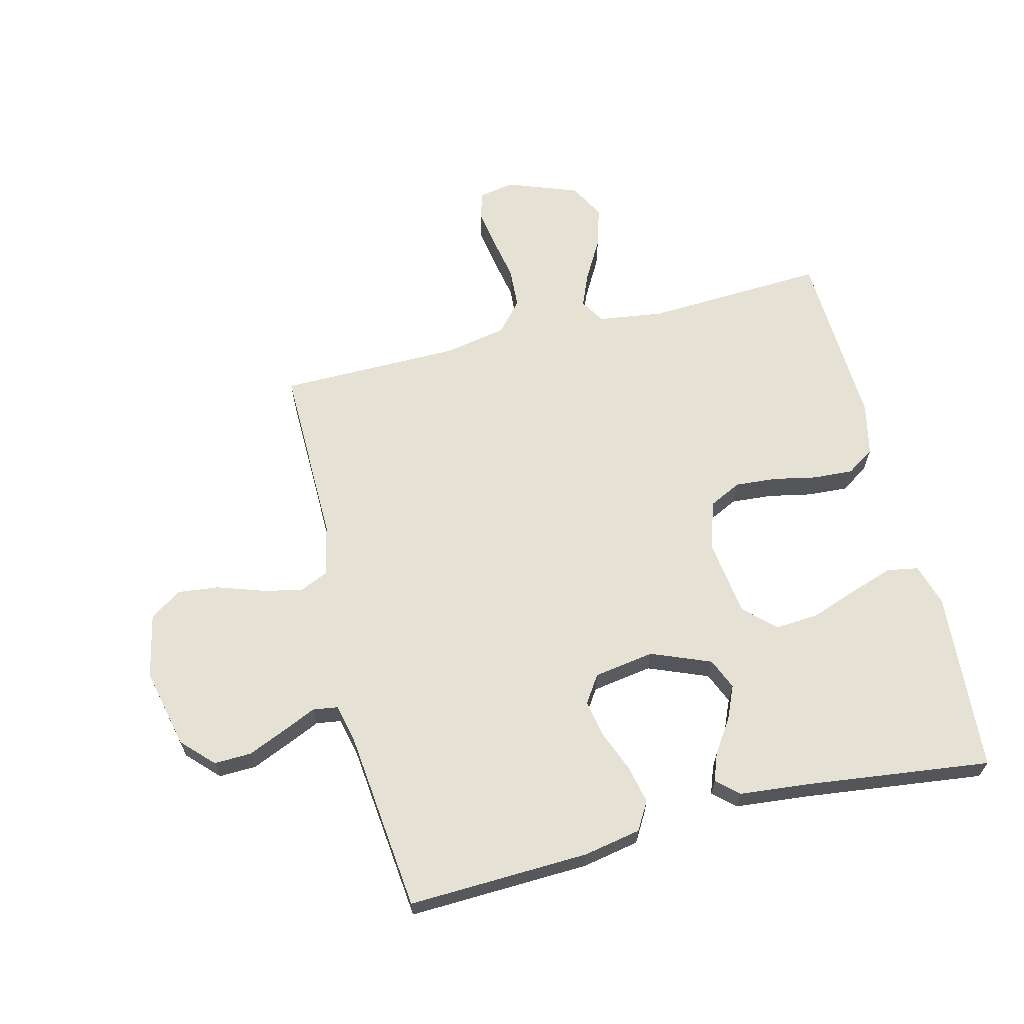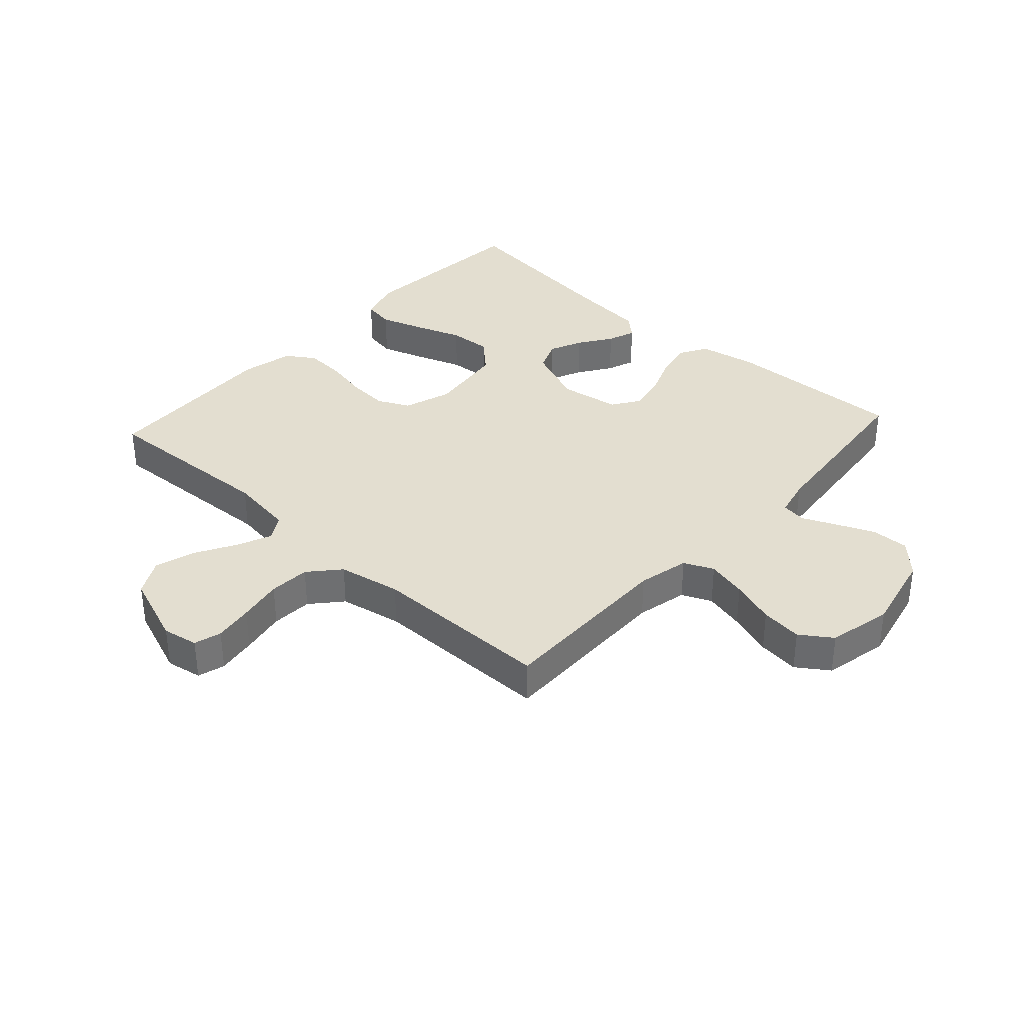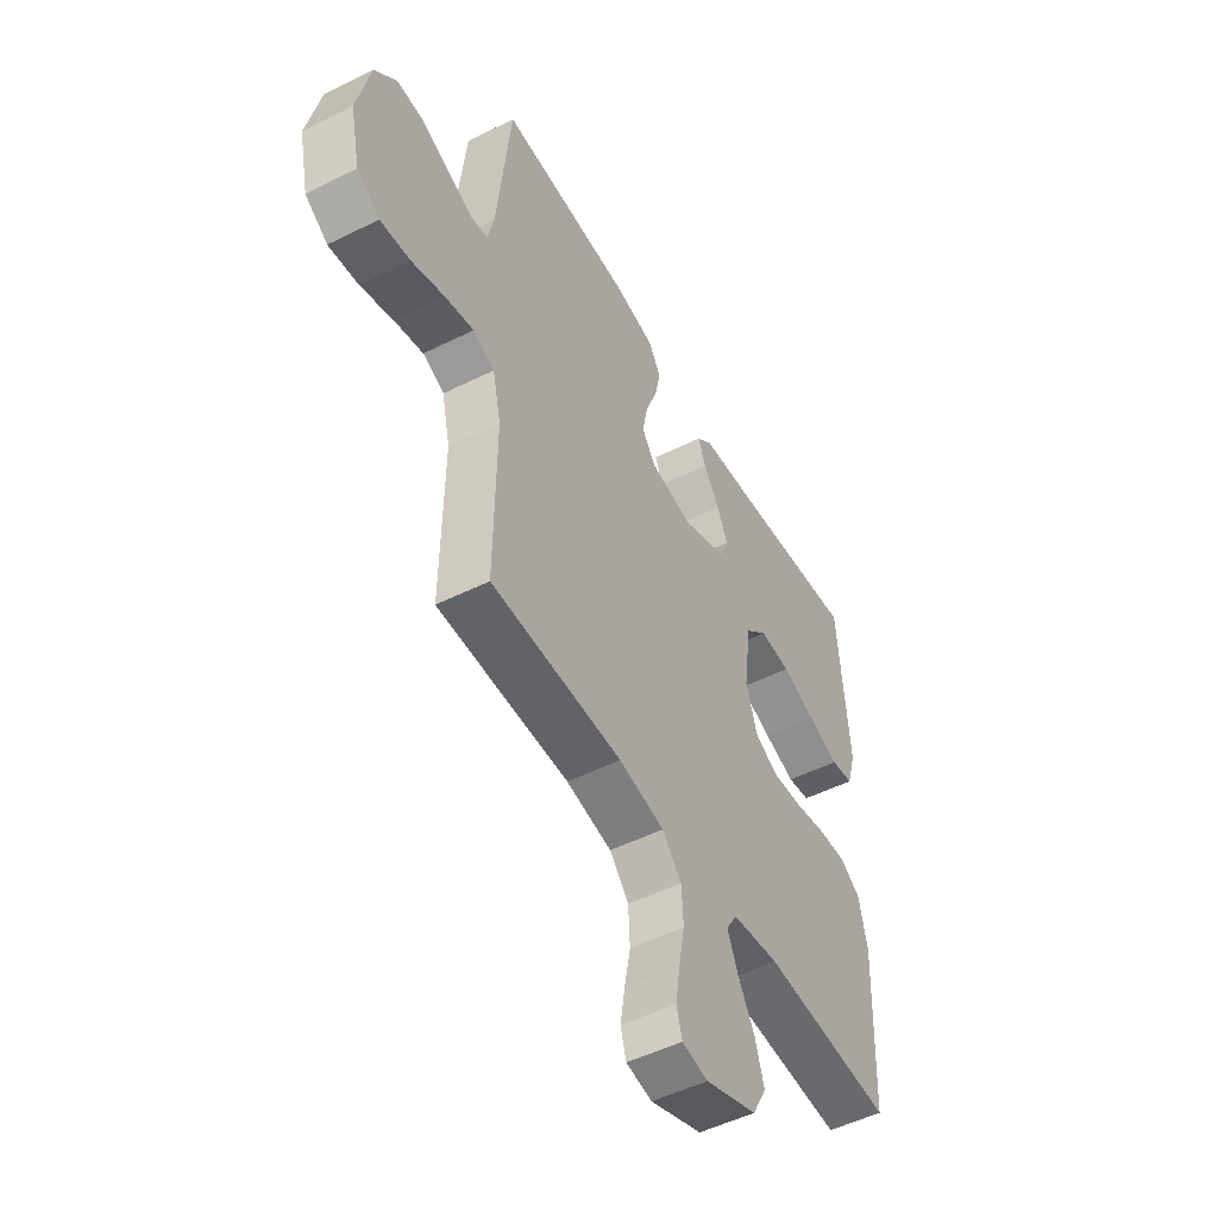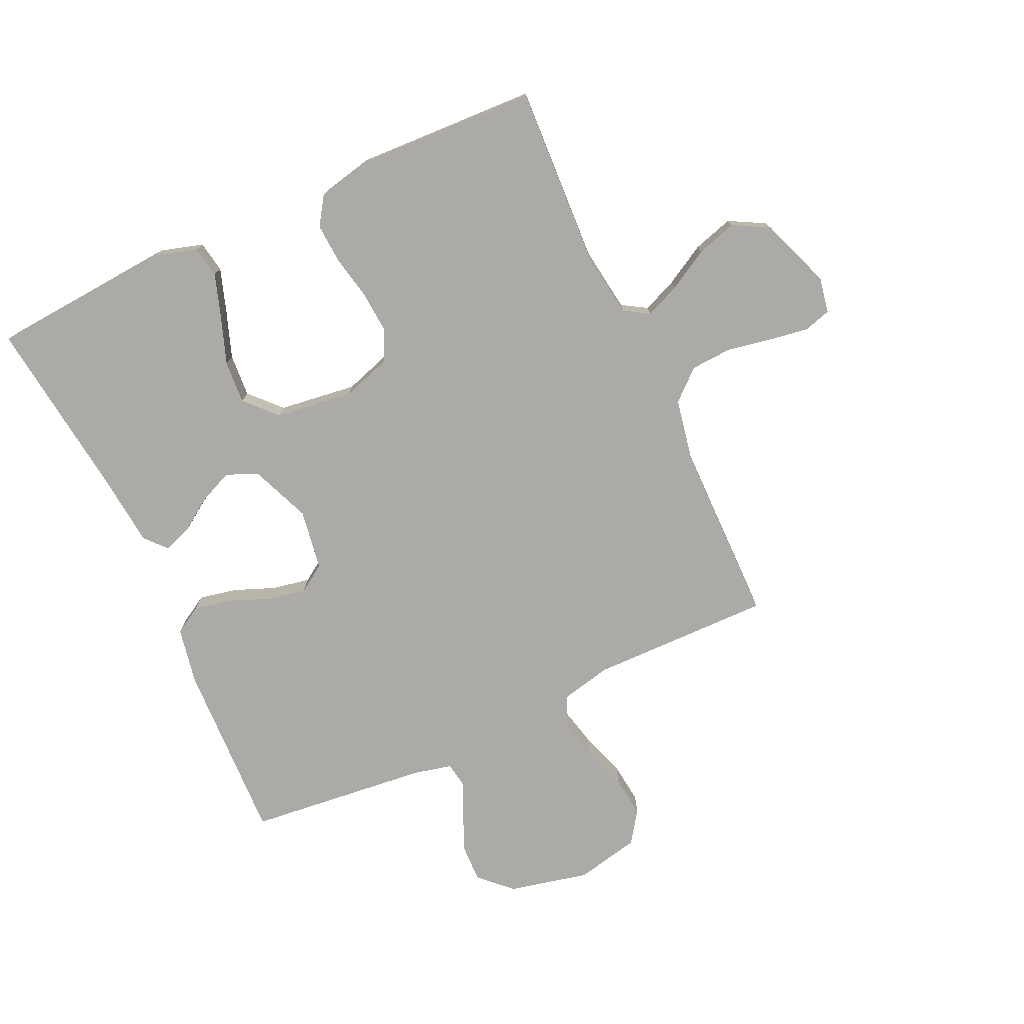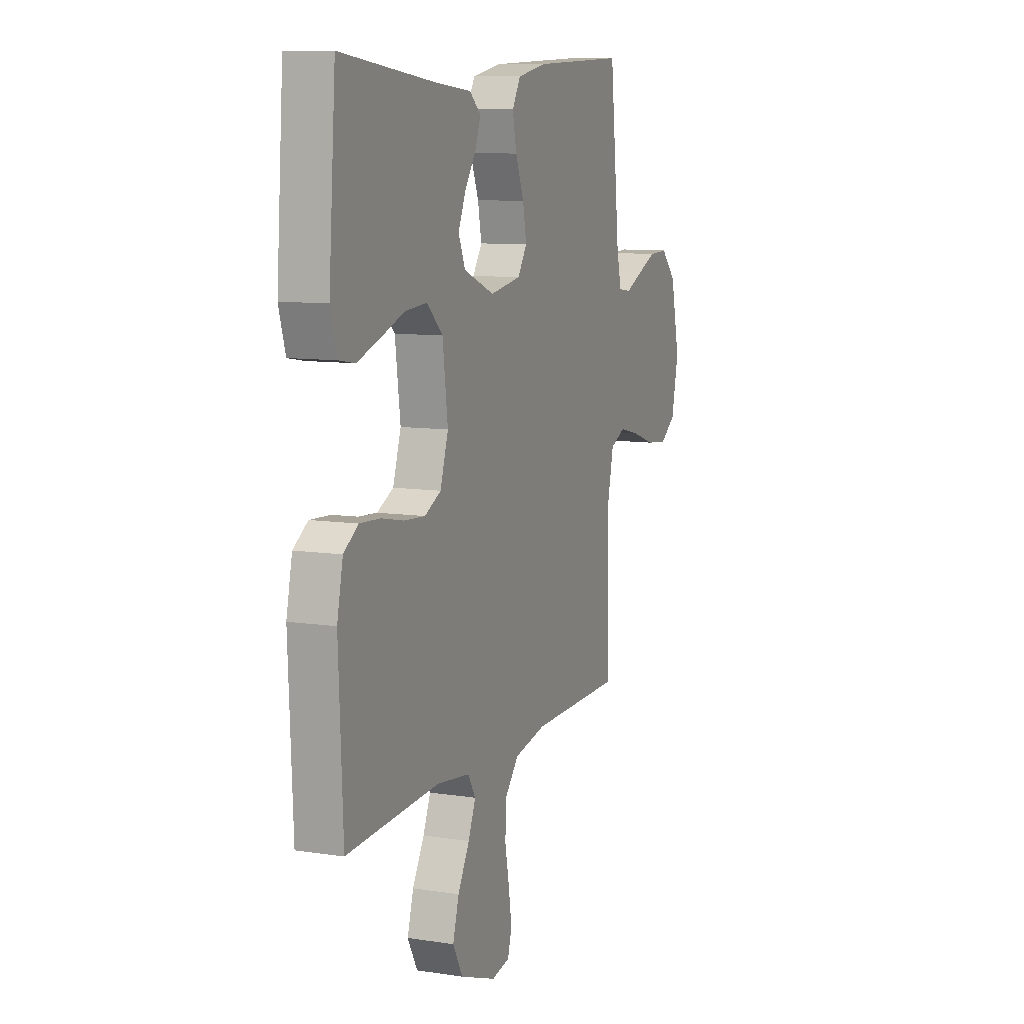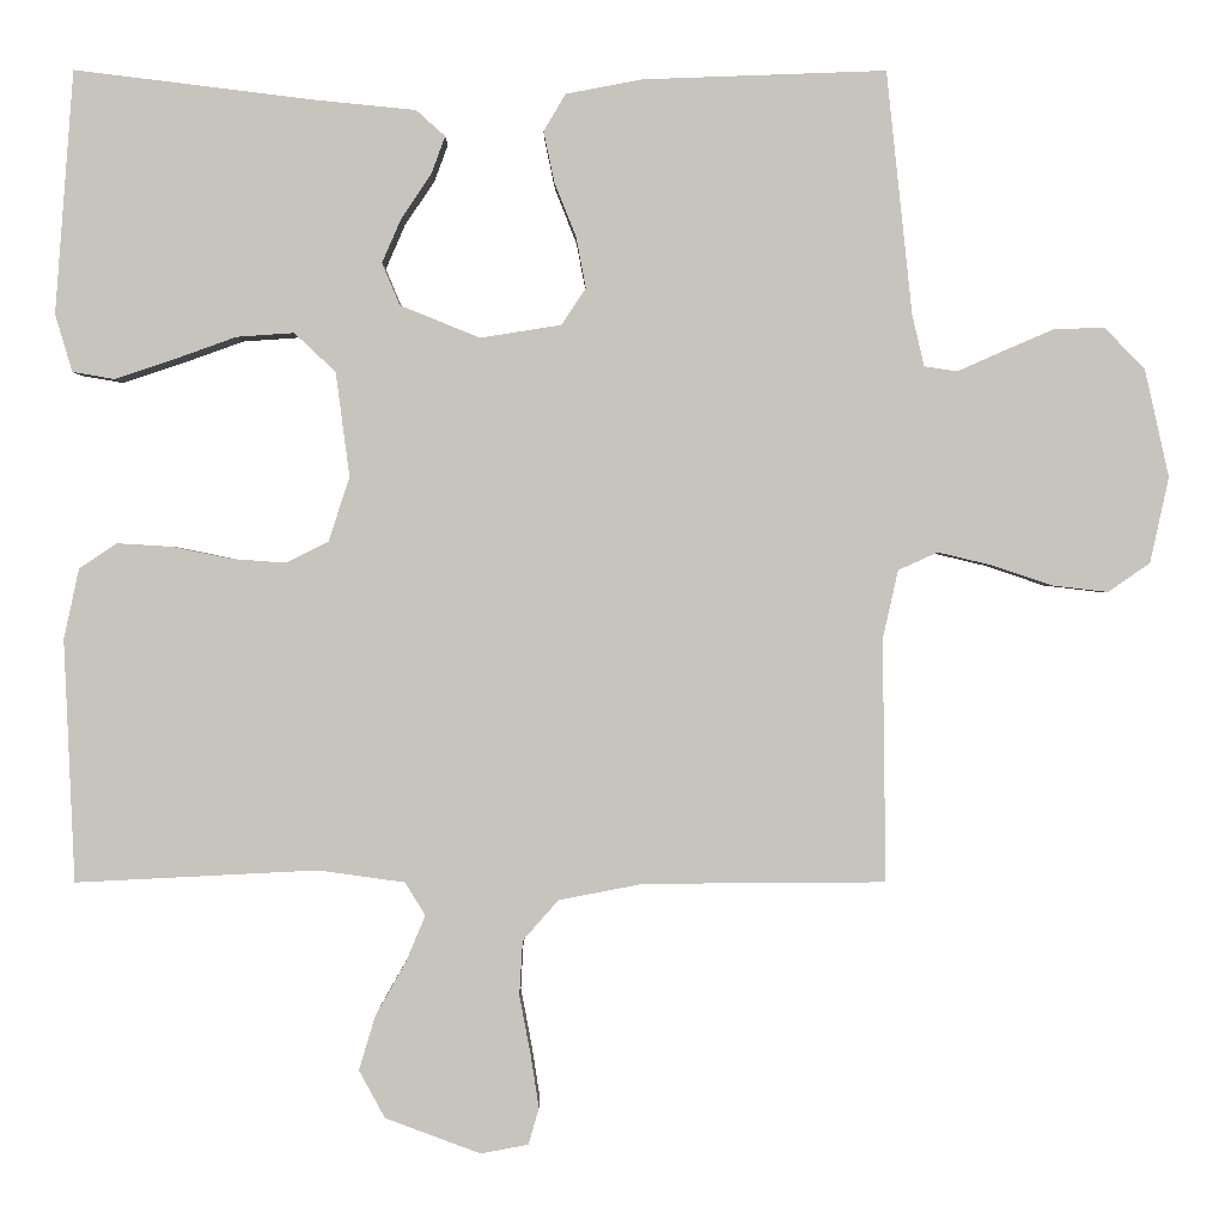
<metadata>
{"format":"obj","ext":"obj","renderer":"f3d","projection":"perspective","resolution":1024,"background":"white","views":[{"elev":64.5,"azim":-14.0,"up":"+Y"},{"elev":35.8,"azim":-137.6,"up":"+Y"},{"elev":-50.6,"azim":-61.4,"up":"+Z"},{"elev":-76.0,"azim":114.8,"up":"+Y"},{"elev":9.8,"azim":111.6,"up":"+Z"},{"elev":0.5,"azim":179.7,"up":"+Z"}]}
</metadata>
<code>
v 0.5 0.07 0.5
v 0.523 0.07 0.2
v 0.502 0.07 0.129
v 0.45 0.07 0.12
v 0.378 0.07 0.144
v 0.3 0.07 0.172
v 0.229 0.07 0.177
v 0.178 0.07 0.129
v 0.161 0.07 0
v 0.187 0.07 -0.08
v 0.24 0.07 -0.106
v 0.308 0.07 -0.101
v 0.381 0.07 -0.086
v 0.447 0.07 -0.082
v 0.494 0.07 -0.113
v 0.513 0.07 -0.2
v 0.5 0.07 -0.5
v 0.2 0.07 -0.485
v 0.093 0.07 -0.5
v 0.068 0.07 -0.541
v 0.092 0.07 -0.598
v 0.13 0.07 -0.665
v 0.15 0.07 -0.732
v 0.118 0.07 -0.791
v 0 0.07 -0.835
v -0.059 0.07 -0.824
v -0.072 0.07 -0.779
v -0.062 0.07 -0.714
v -0.048 0.07 -0.64
v -0.052 0.07 -0.572
v -0.096 0.07 -0.522
v -0.2 0.07 -0.502
v -0.5 0.07 -0.5
v -0.496 0.07 -0.2
v -0.515 0.07 -0.115
v -0.564 0.07 -0.093
v -0.631 0.07 -0.109
v -0.705 0.07 -0.134
v -0.774 0.07 -0.142
v -0.826 0.07 -0.106
v -0.849 0.07 0
v -0.819 0.07 0.133
v -0.769 0.07 0.184
v -0.707 0.07 0.182
v -0.644 0.07 0.155
v -0.588 0.07 0.13
v -0.547 0.07 0.136
v -0.532 0.07 0.2
v -0.5 0.07 0.5
v -0.2 0.07 0.489
v -0.105 0.07 0.471
v -0.078 0.07 0.425
v -0.091 0.07 0.363
v -0.118 0.07 0.295
v -0.13 0.07 0.232
v -0.1 0.07 0.187
v 0 0.07 0.171
v 0.099 0.07 0.211
v 0.121 0.07 0.263
v 0.097 0.07 0.318
v 0.06 0.07 0.373
v 0.043 0.07 0.419
v 0.079 0.07 0.451
v 0.2 0.07 0.463
v 0.5 0 0.5
v 0.523 0 0.2
v 0.502 0 0.129
v 0.45 0 0.12
v 0.378 0 0.144
v 0.3 0 0.172
v 0.229 0 0.177
v 0.178 0 0.129
v 0.161 0 0
v 0.187 0 -0.08
v 0.24 0 -0.106
v 0.308 0 -0.101
v 0.381 0 -0.086
v 0.447 0 -0.082
v 0.494 0 -0.113
v 0.513 0 -0.2
v 0.5 0 -0.5
v 0.2 0 -0.485
v 0.093 0 -0.5
v 0.068 0 -0.541
v 0.092 0 -0.598
v 0.13 0 -0.665
v 0.15 0 -0.732
v 0.118 0 -0.791
v 0 0 -0.835
v -0.059 0 -0.824
v -0.072 0 -0.779
v -0.062 0 -0.714
v -0.048 0 -0.64
v -0.052 0 -0.572
v -0.096 0 -0.522
v -0.2 0 -0.502
v -0.5 0 -0.5
v -0.496 0 -0.2
v -0.515 0 -0.115
v -0.564 0 -0.093
v -0.631 0 -0.109
v -0.705 0 -0.134
v -0.774 0 -0.142
v -0.826 0 -0.106
v -0.849 0 0
v -0.819 0 0.133
v -0.769 0 0.184
v -0.707 0 0.182
v -0.644 0 0.155
v -0.588 0 0.13
v -0.547 0 0.136
v -0.532 0 0.2
v -0.5 0 0.5
v -0.2 0 0.489
v -0.105 0 0.471
v -0.078 0 0.425
v -0.091 0 0.363
v -0.118 0 0.295
v -0.13 0 0.232
v -0.1 0 0.187
v 0 0 0.171
v 0.099 0 0.211
v 0.121 0 0.263
v 0.097 0 0.318
v 0.06 0 0.373
v 0.043 0 0.419
v 0.079 0 0.451
v 0.2 0 0.463
f 61 62 63 64
f 60 61 64 1
f 59 60 1 2
f 58 59 2
f 57 58 2
f 51 52 53 54
f 51 54 55
f 48 49 50 51
f 47 48 51 55
f 43 44 45 46
f 41 42 43 46
f 41 46 47
f 37 38 39 40
f 36 37 40 41
f 32 33 34
f 31 32 34 35
f 26 27 28 29
f 24 25 26 29
f 24 29 30
f 21 22 23 24
f 20 21 24 30
f 19 20 30 31
f 15 16 17 18
f 12 13 14 15
f 11 12 15 18
f 10 11 18 19
f 3 4 5 6
f 2 3 6
f 2 6 7
f 57 2 7
f 41 47 55 56
f 36 41 56 57
f 35 36 57 7
f 9 10 19 31
f 8 9 31 35
f 7 8 35
f 128 127 126 125
f 65 128 125 124
f 66 65 124 123
f 66 123 122
f 66 122 121
f 118 117 116 115
f 119 118 115
f 115 114 113 112
f 119 115 112 111
f 110 109 108 107
f 110 107 106 105
f 111 110 105
f 104 103 102 101
f 105 104 101 100
f 98 97 96
f 99 98 96 95
f 93 92 91 90
f 93 90 89 88
f 94 93 88
f 88 87 86 85
f 94 88 85 84
f 95 94 84 83
f 82 81 80 79
f 79 78 77 76
f 82 79 76 75
f 83 82 75 74
f 70 69 68 67
f 70 67 66
f 71 70 66
f 71 66 121
f 120 119 111 105
f 121 120 105 100
f 71 121 100 99
f 95 83 74 73
f 99 95 73 72
f 99 72 71
f 1 65 66 2
f 2 66 67 3
f 3 67 68 4
f 4 68 69 5
f 5 69 70 6
f 6 70 71 7
f 7 71 72 8
f 8 72 73 9
f 9 73 74 10
f 10 74 75 11
f 11 75 76 12
f 12 76 77 13
f 13 77 78 14
f 14 78 79 15
f 15 79 80 16
f 16 80 81 17
f 17 81 82 18
f 18 82 83 19
f 19 83 84 20
f 20 84 85 21
f 21 85 86 22
f 22 86 87 23
f 23 87 88 24
f 24 88 89 25
f 25 89 90 26
f 26 90 91 27
f 27 91 92 28
f 28 92 93 29
f 29 93 94 30
f 30 94 95 31
f 31 95 96 32
f 32 96 97 33
f 33 97 98 34
f 34 98 99 35
f 35 99 100 36
f 36 100 101 37
f 37 101 102 38
f 38 102 103 39
f 39 103 104 40
f 40 104 105 41
f 41 105 106 42
f 42 106 107 43
f 43 107 108 44
f 44 108 109 45
f 45 109 110 46
f 46 110 111 47
f 47 111 112 48
f 48 112 113 49
f 49 113 114 50
f 50 114 115 51
f 51 115 116 52
f 52 116 117 53
f 53 117 118 54
f 54 118 119 55
f 55 119 120 56
f 56 120 121 57
f 57 121 122 58
f 58 122 123 59
f 59 123 124 60
f 60 124 125 61
f 61 125 126 62
f 62 126 127 63
f 63 127 128 64
f 64 128 65 1

</code>
